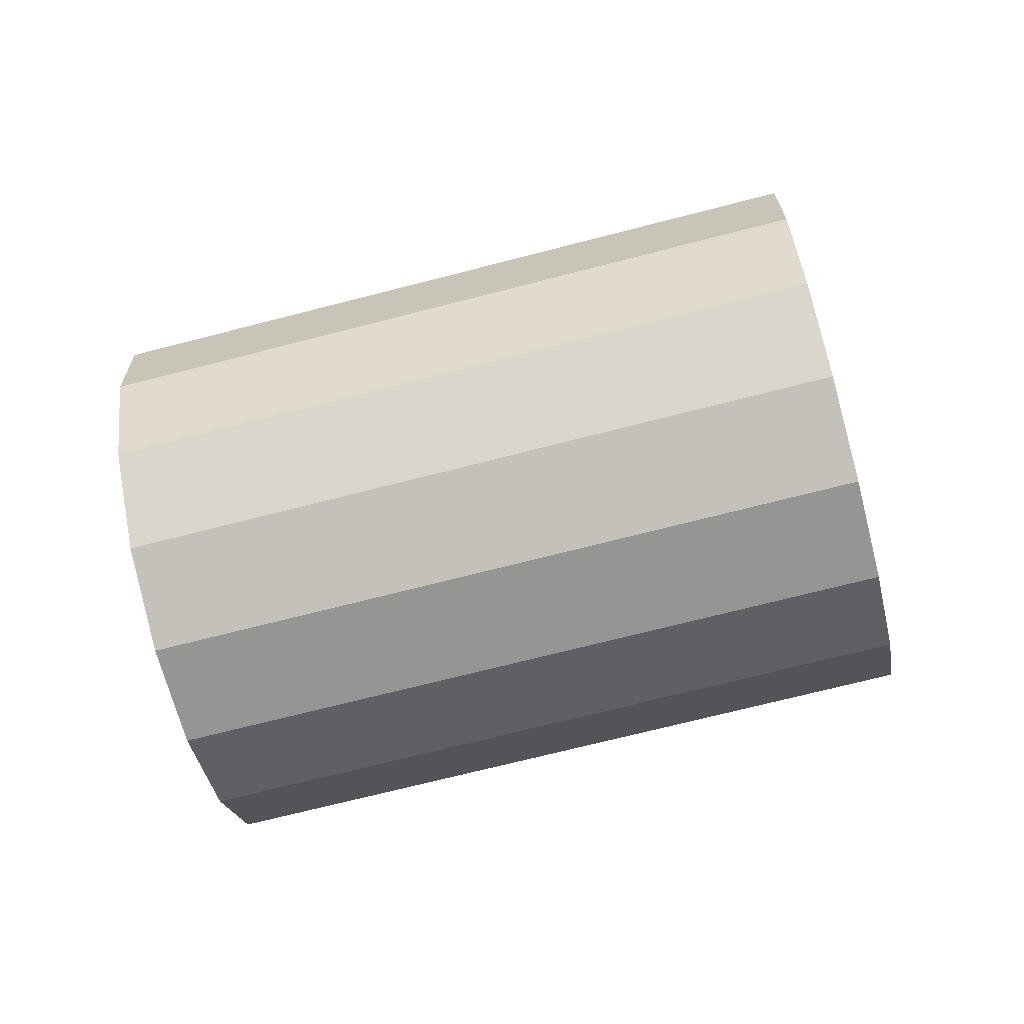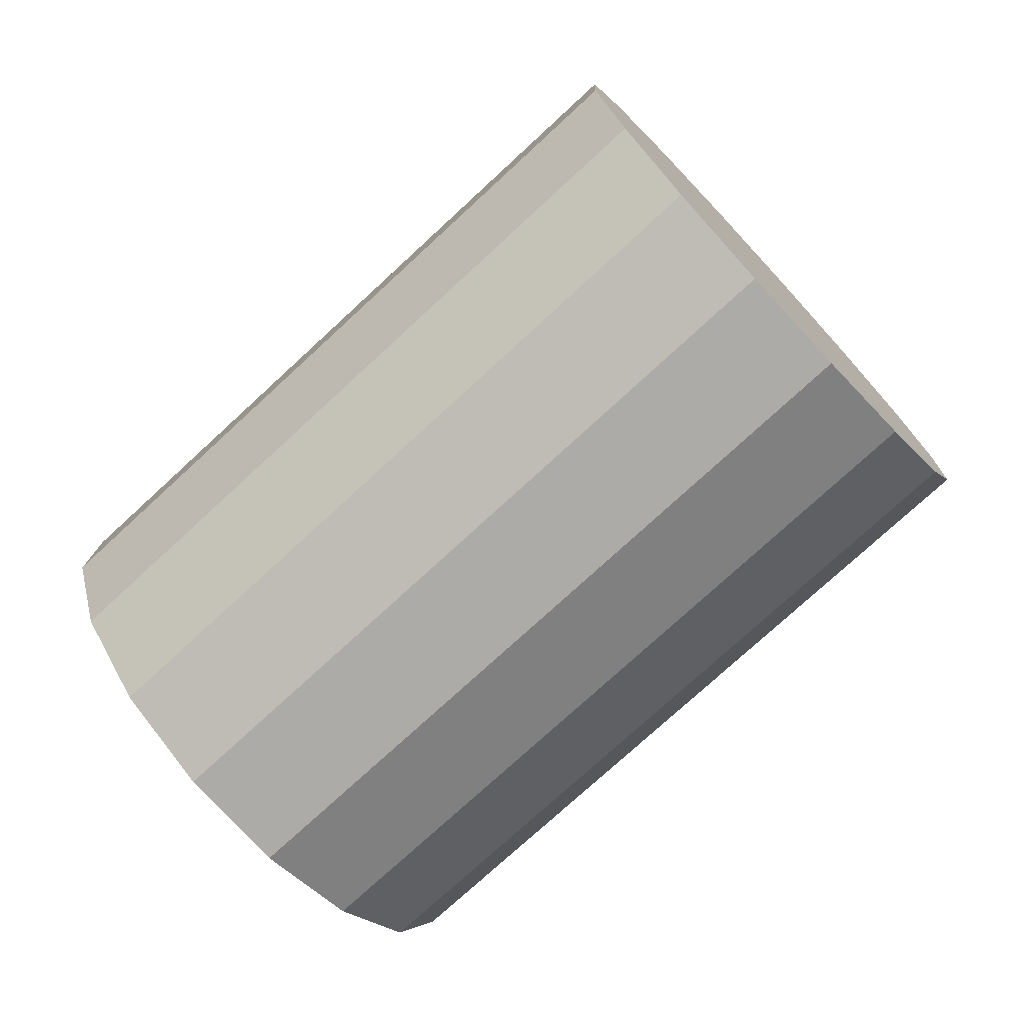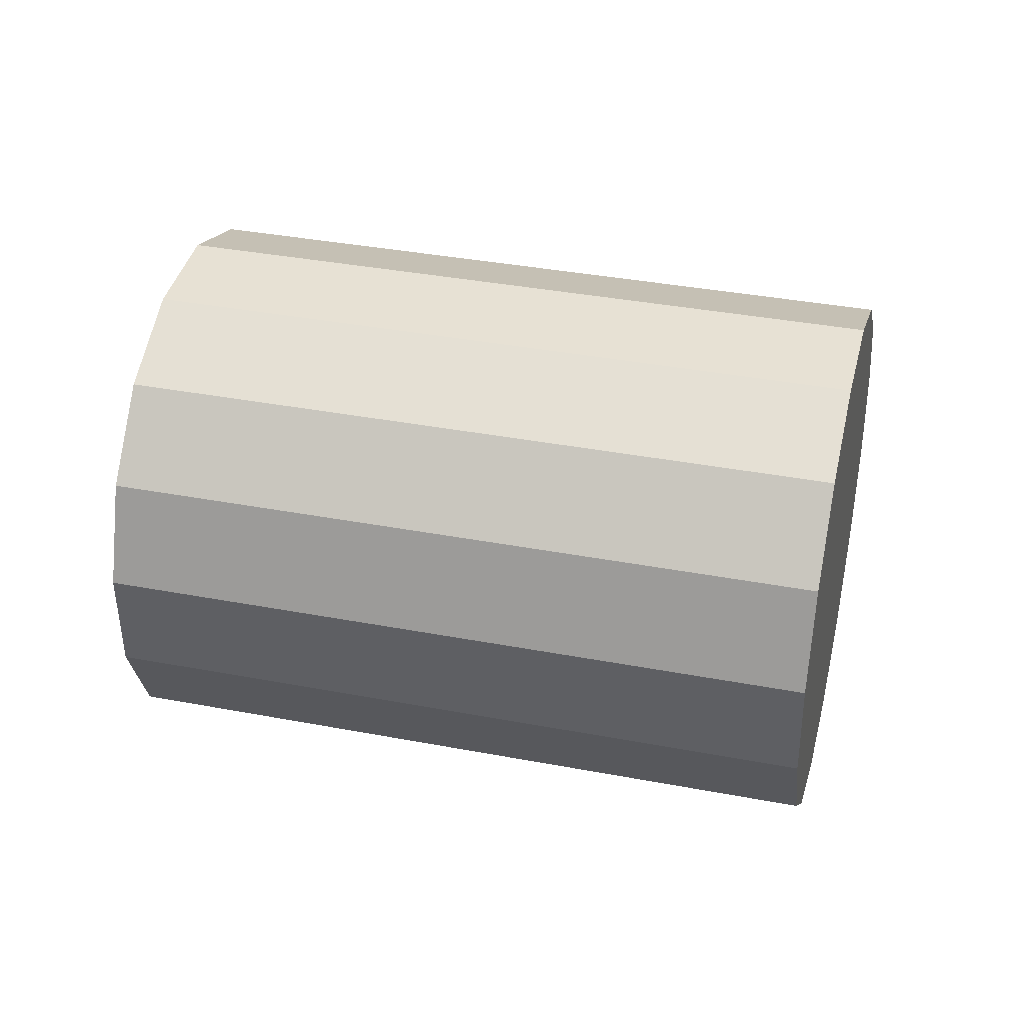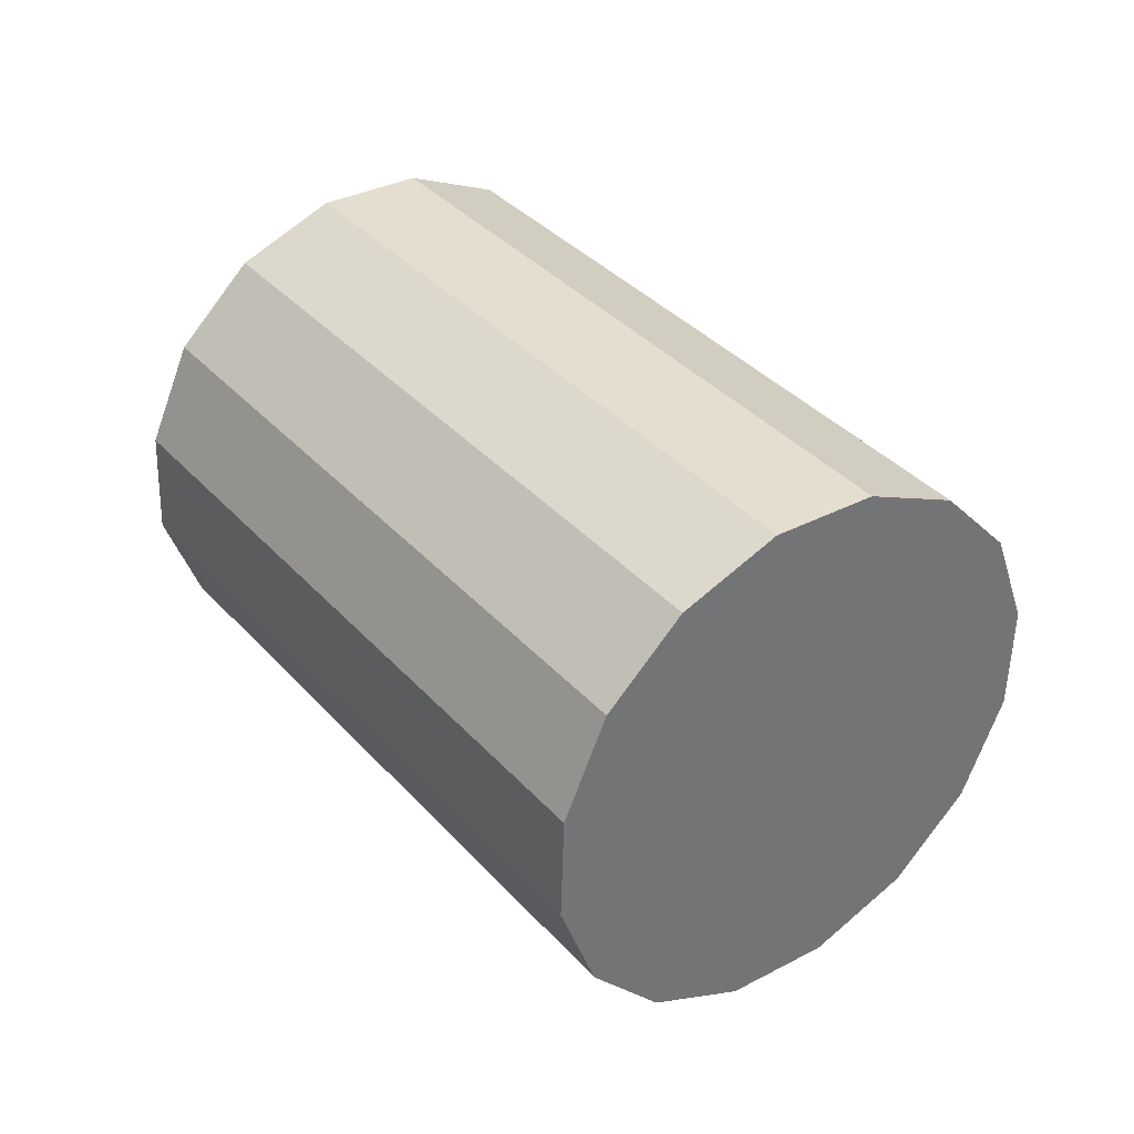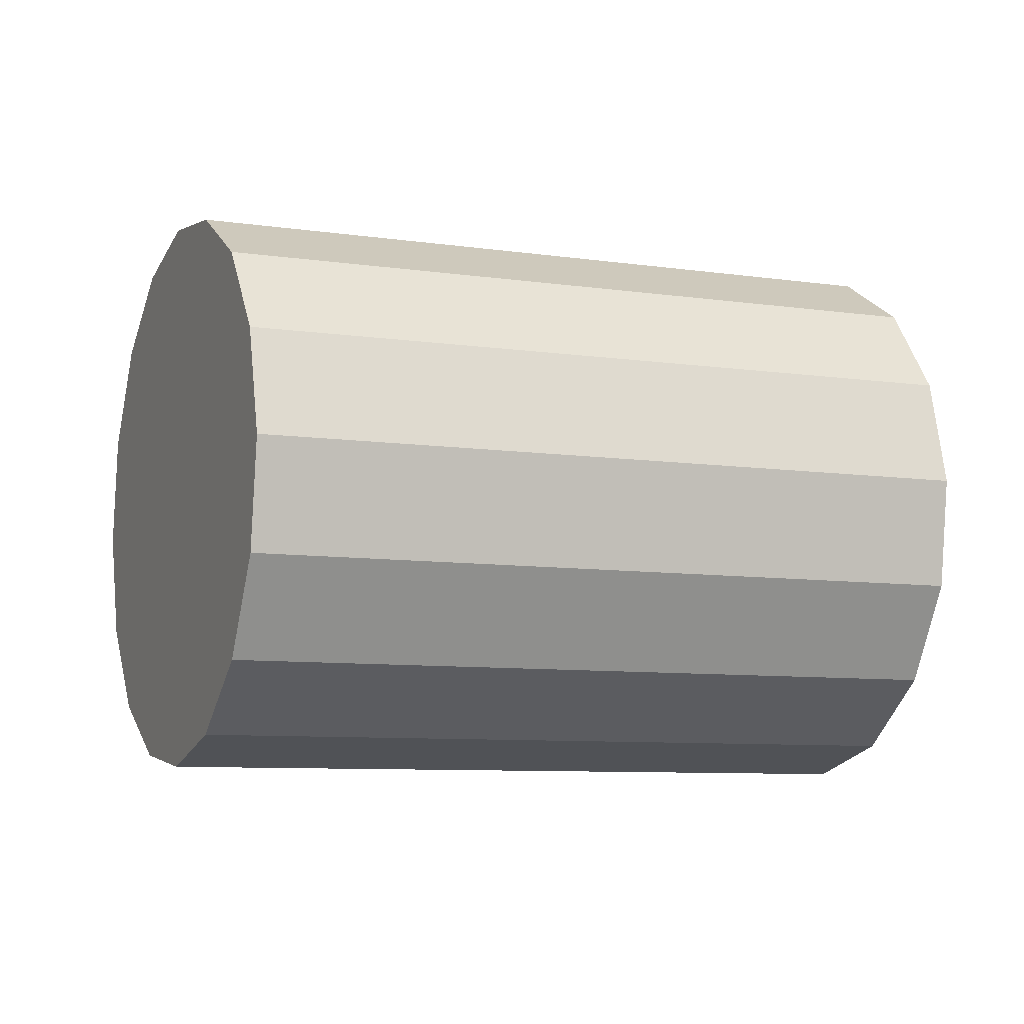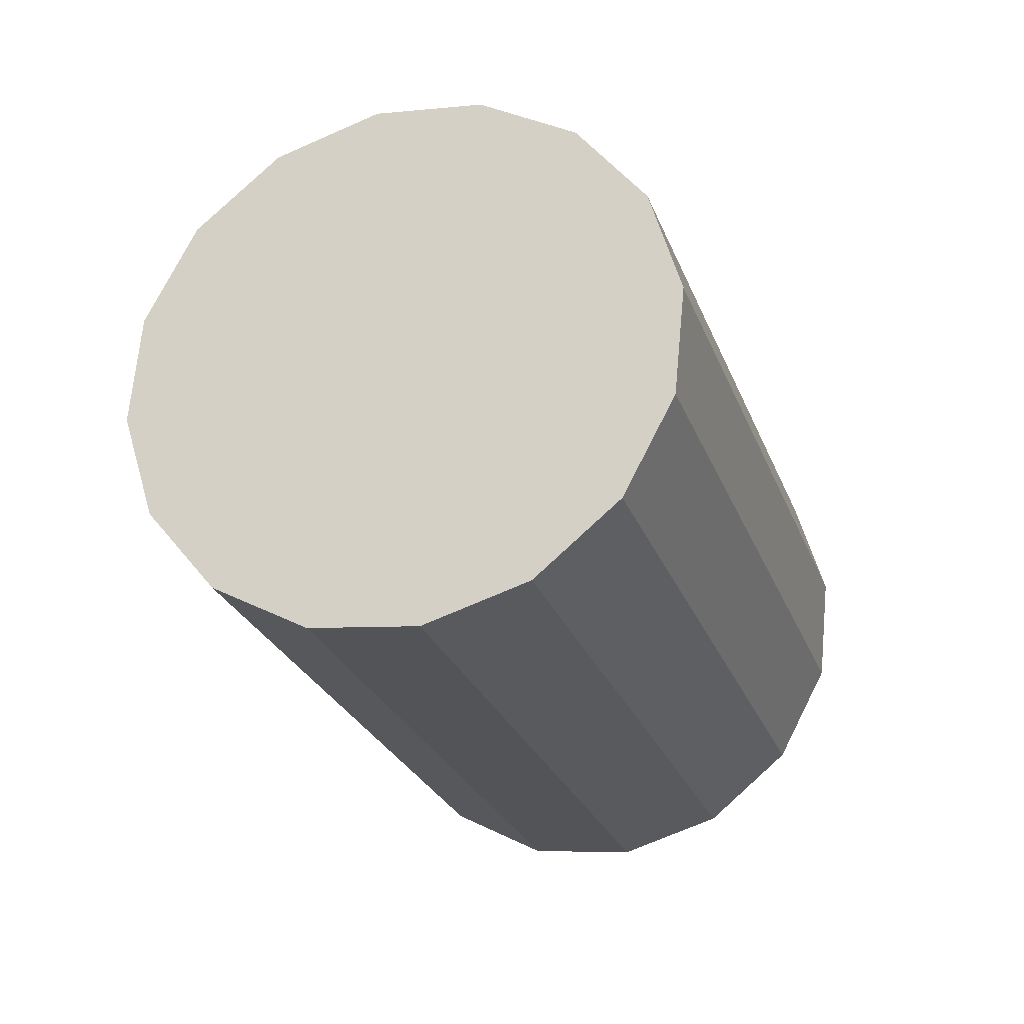
<metadata>
{"format":"obj","ext":"obj","renderer":"f3d","projection":"perspective","resolution":1024,"background":"white","views":[{"elev":-69.0,"azim":-7.9,"up":"+Y"},{"elev":71.1,"azim":-37.2,"up":"+Z"},{"elev":38.2,"azim":-8.6,"up":"+Y"},{"elev":36.1,"azim":-148.3,"up":"+Y"},{"elev":70.0,"azim":175.2,"up":"+Z"},{"elev":-1.1,"azim":108.7,"up":"+Z"}]}
</metadata>
<code>
o Cylinder.024_Cylinder.1453
v 3.101 -0.5124 1.668
v 1.252 -0.5221 0.9058
v 3.097 -0.2189 1.675
v 1.247 -0.2286 0.9133
v 3.05 0.04898 1.786
v 1.2 0.03927 1.024
v 2.967 0.2504 1.983
v 1.118 0.2407 1.221
v 2.862 0.3547 2.237
v 1.013 0.345 1.475
v 2.751 0.3461 2.508
v 0.9013 0.3364 1.746
v 2.649 0.2258 2.756
v 0.7998 0.216 1.994
v 2.573 0.01209 2.942
v 0.724 0.002376 2.181
v 2.535 -0.2624 3.039
v 0.6855 -0.2721 2.278
v 2.539 -0.5559 3.032
v 0.6902 -0.5656 2.27
v 2.586 -0.8237 2.921
v 0.7372 -0.8335 2.16
v 2.669 -1.025 2.724
v 0.8195 -1.035 1.962
v 2.774 -1.129 2.47
v 0.9245 -1.139 1.709
v 2.885 -1.121 2.199
v 1.036 -1.131 1.437
v 2.987 -1.001 1.951
v 1.138 -1.01 1.189
v 3.063 -0.7869 1.765
v 1.213 -0.7966 1.003
f 2 3 1
f 4 5 3
f 6 7 5
f 8 9 7
f 10 11 9
f 12 13 11
f 14 15 13
f 16 17 15
f 18 19 17
f 20 21 19
f 22 23 21
f 24 25 23
f 26 27 25
f 28 29 27
f 18 14 6
f 30 31 29
f 32 1 31
f 31 7 15
f 2 4 3
f 4 6 5
f 6 8 7
f 8 10 9
f 10 12 11
f 12 14 13
f 14 16 15
f 16 18 17
f 18 20 19
f 20 22 21
f 22 24 23
f 24 26 25
f 26 28 27
f 28 30 29
f 6 4 2
f 2 32 30
f 30 28 26
f 26 24 22
f 22 20 18
f 18 16 14
f 14 12 10
f 10 8 14
f 8 6 14
f 6 2 22
f 2 30 22
f 30 26 22
f 22 18 6
f 30 32 31
f 32 2 1
f 31 1 3
f 3 5 7
f 7 9 11
f 11 13 7
f 13 15 7
f 15 17 19
f 19 21 23
f 23 25 27
f 27 29 23
f 29 31 23
f 31 3 7
f 15 19 31
f 19 23 31

</code>
